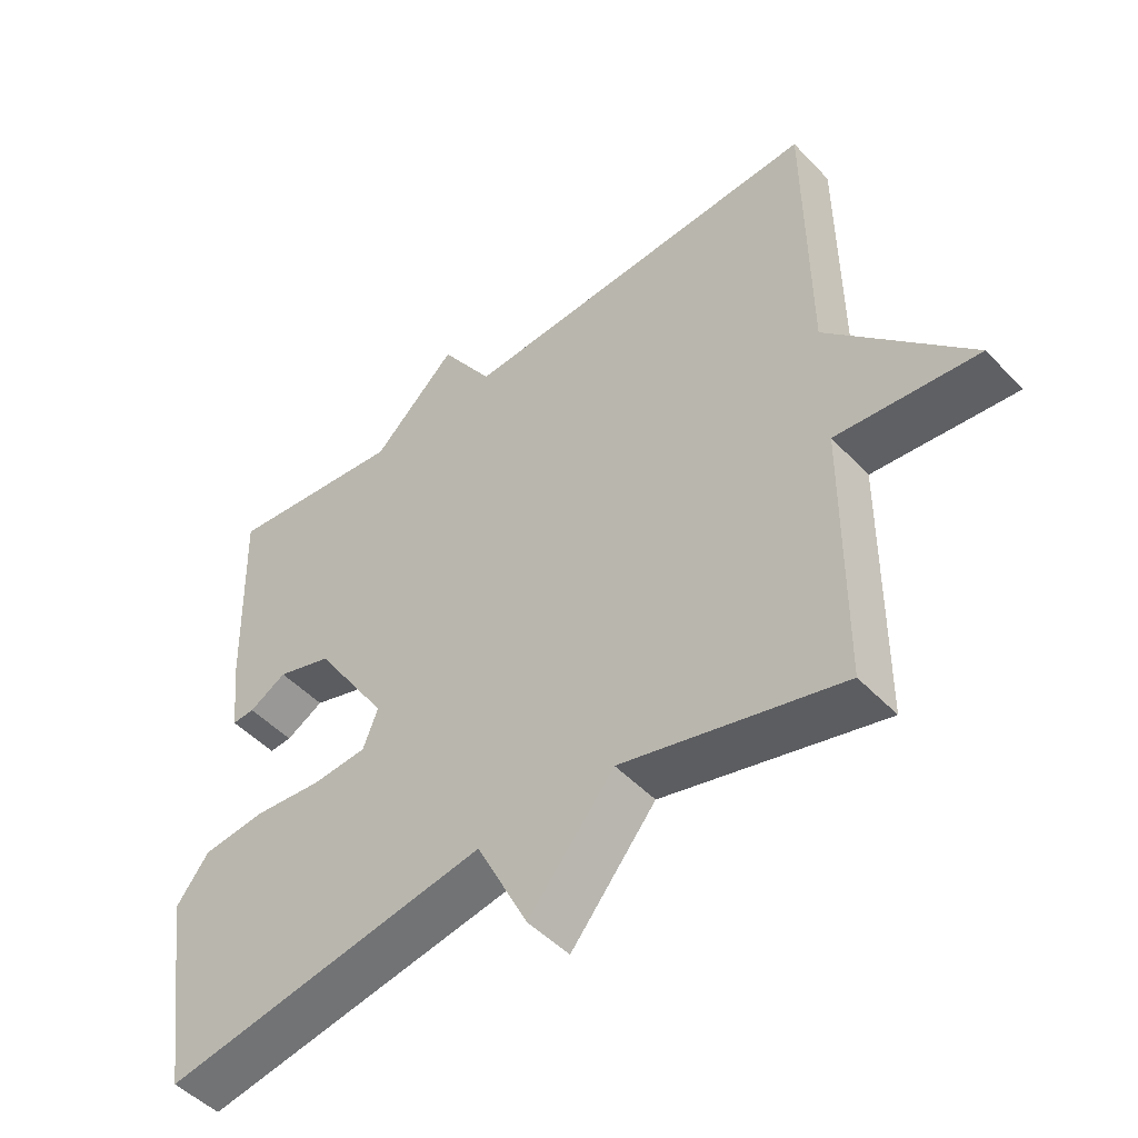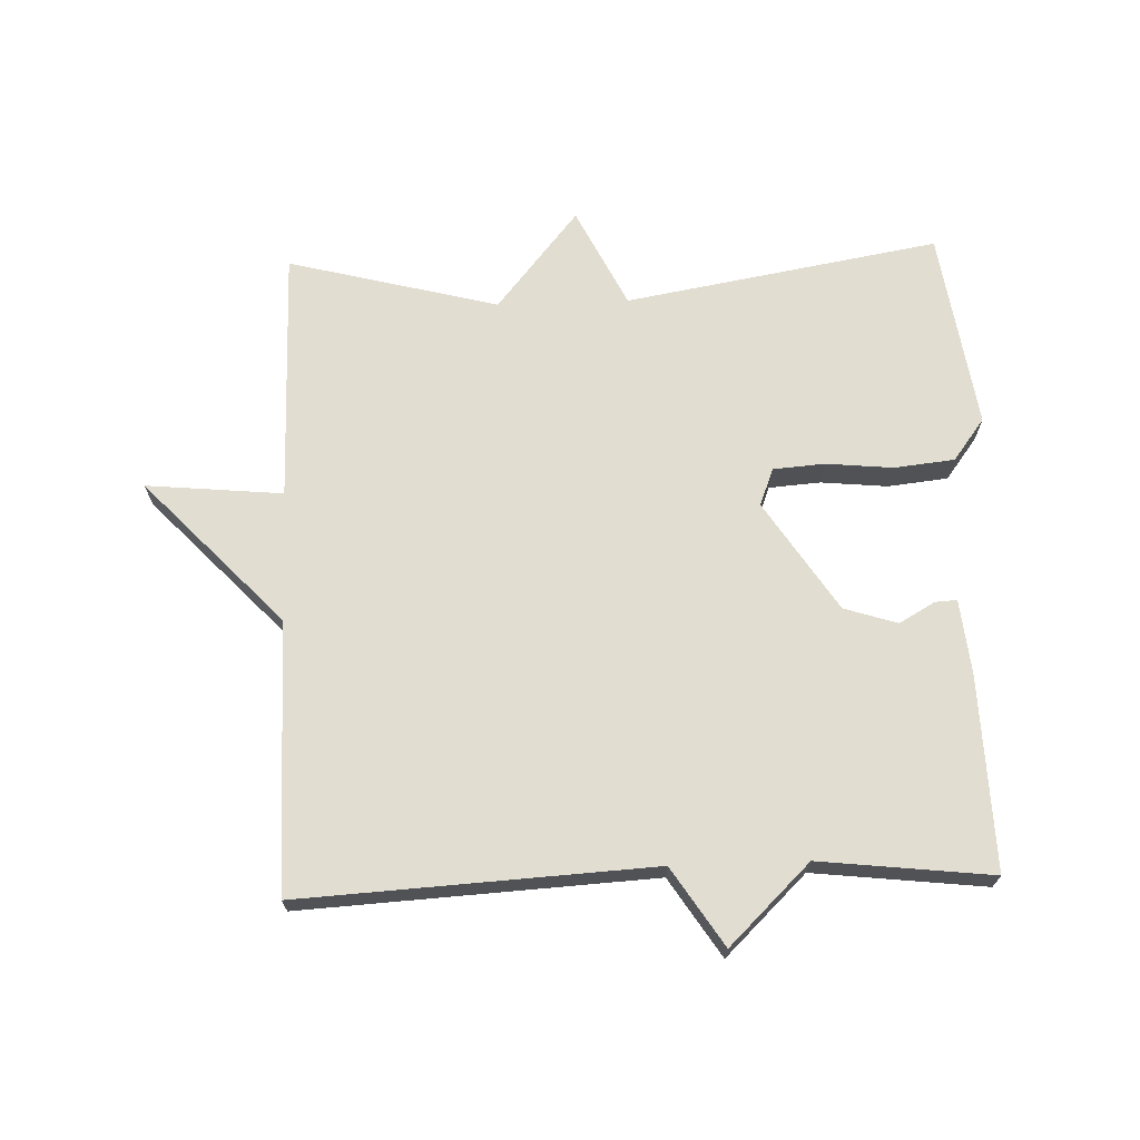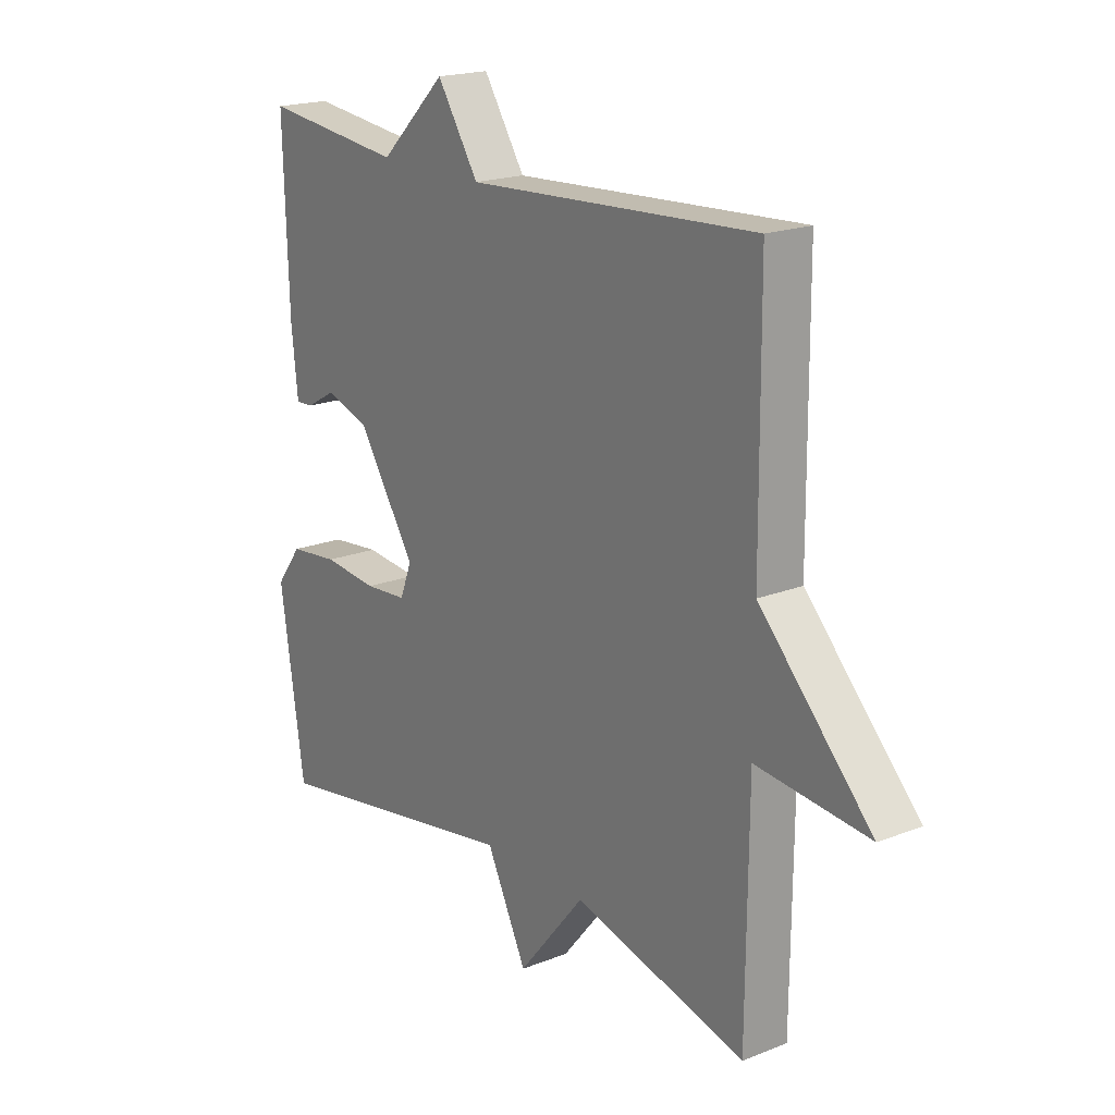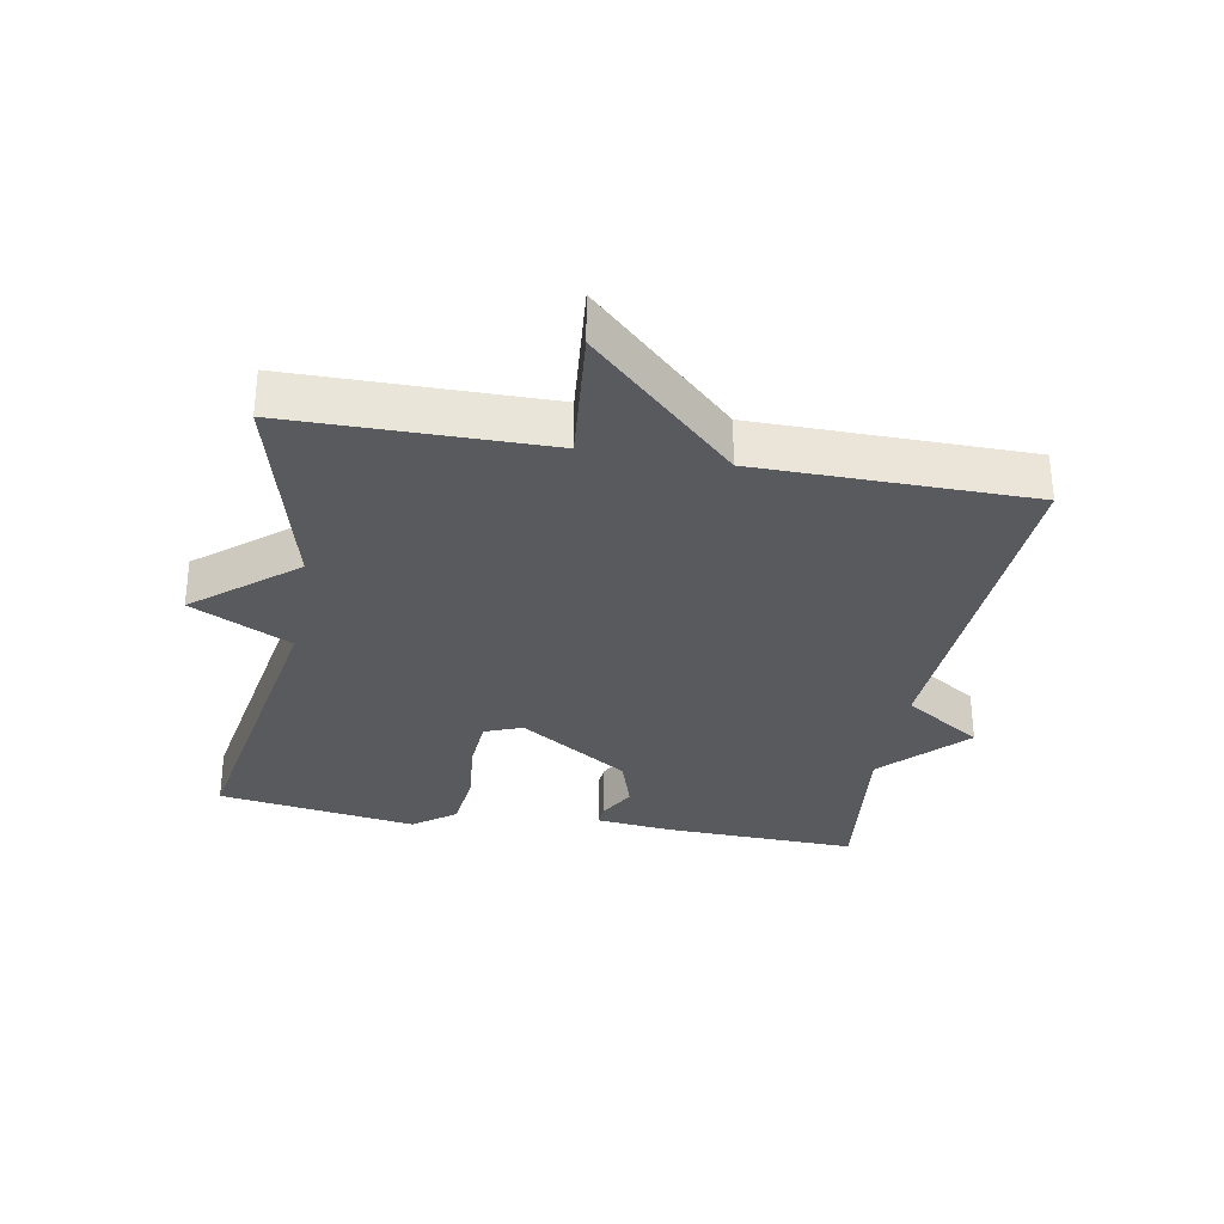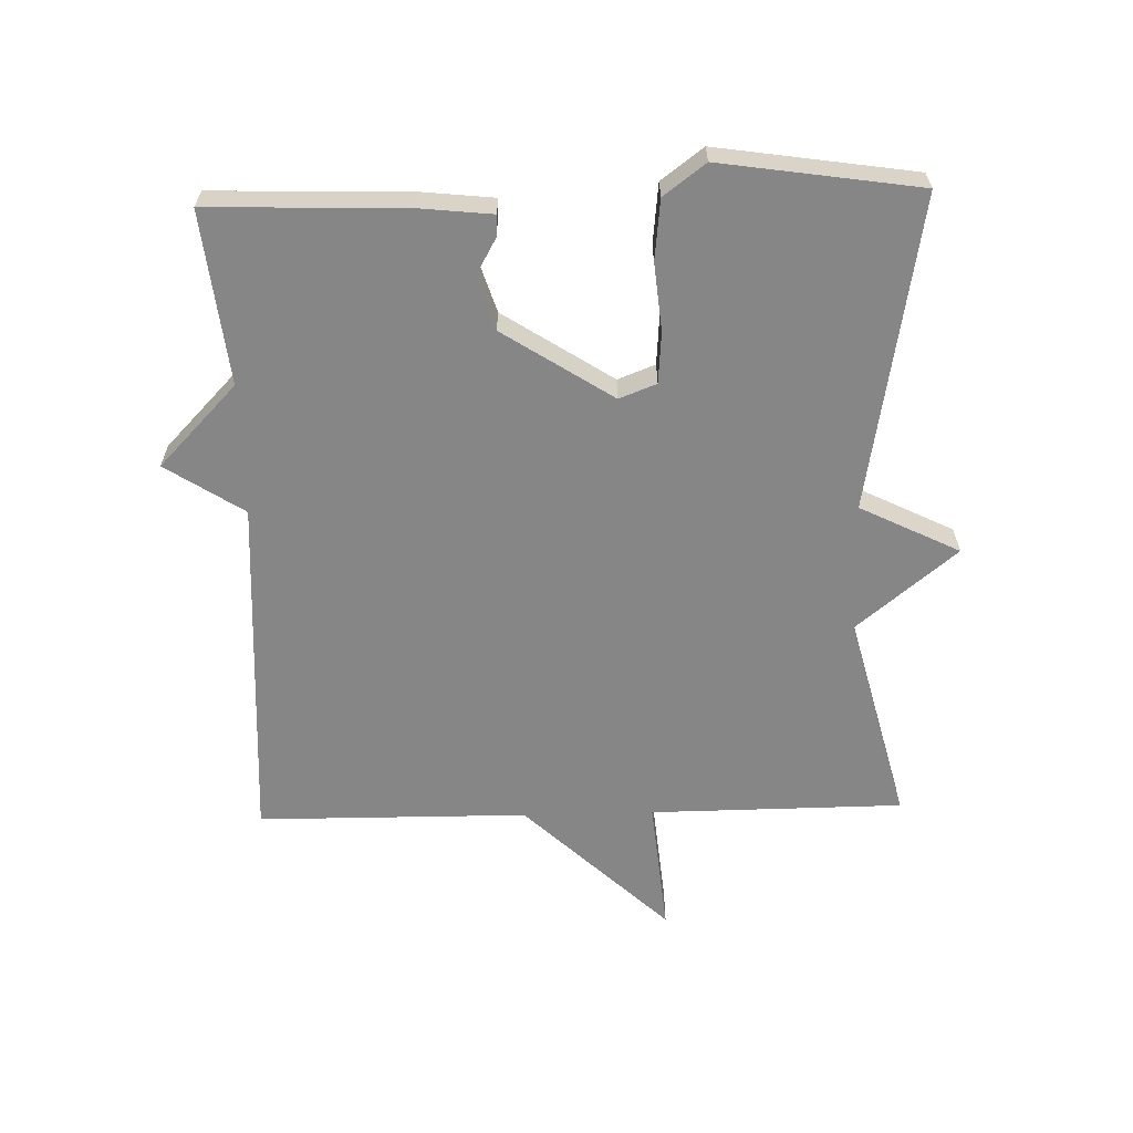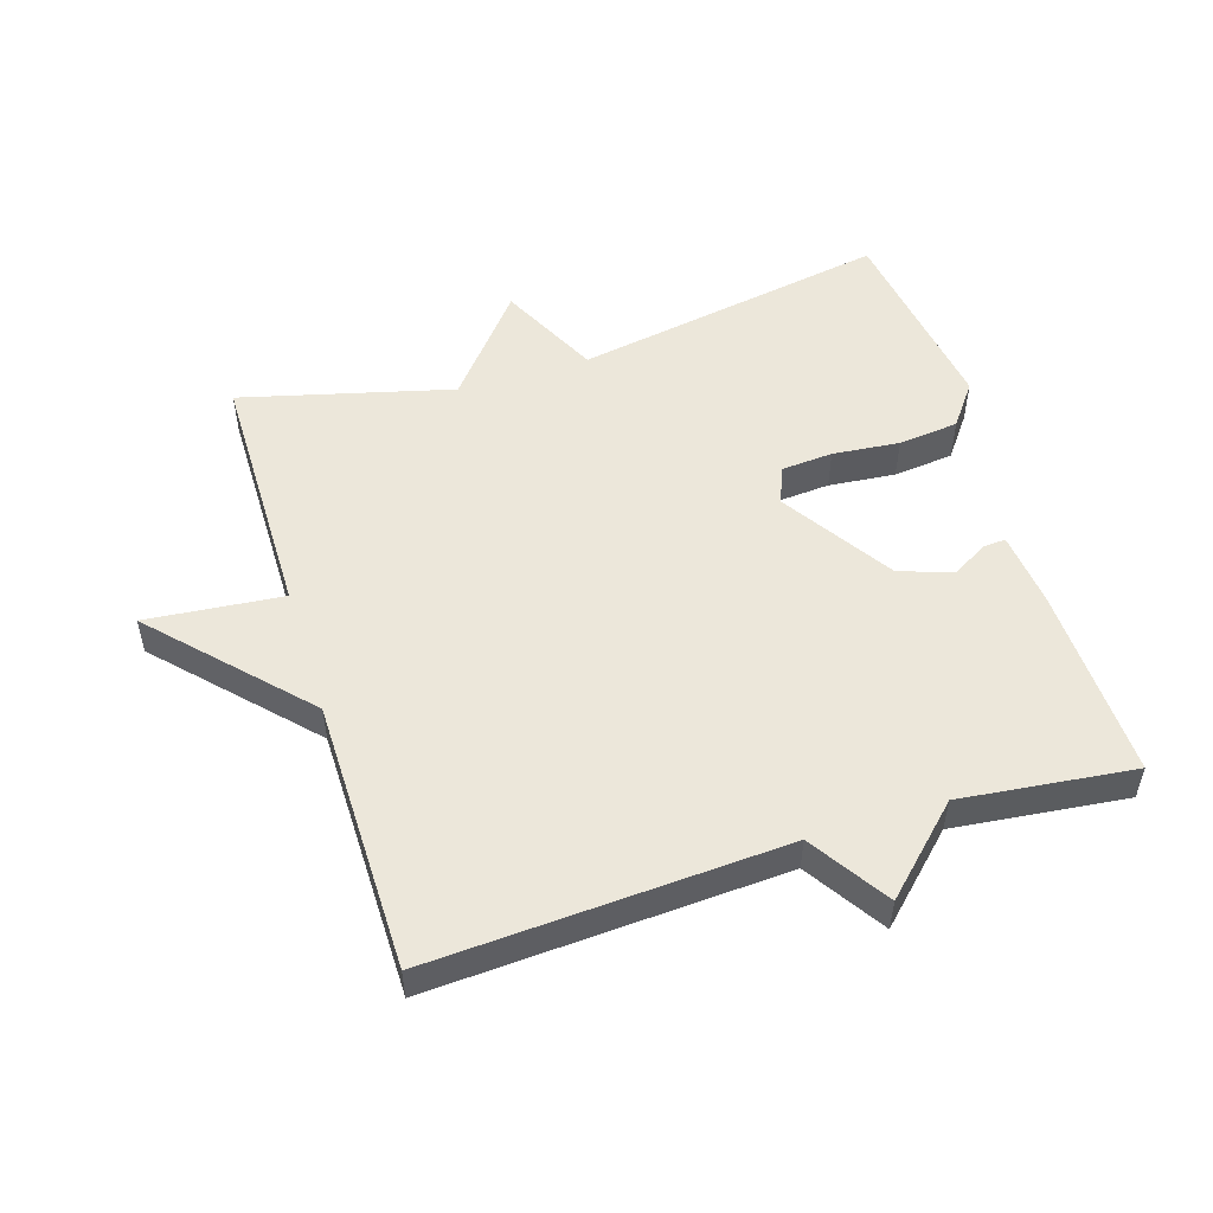
<metadata>
{"format":"obj","ext":"obj","renderer":"f3d","projection":"perspective","resolution":1024,"background":"white","views":[{"elev":-48.8,"azim":-138.9,"up":"+Z"},{"elev":68.8,"azim":-2.0,"up":"+Y"},{"elev":19.3,"azim":-126.5,"up":"+Z"},{"elev":-31.7,"azim":-100.2,"up":"+Y"},{"elev":-62.1,"azim":91.5,"up":"+Y"},{"elev":52.3,"azim":-17.4,"up":"+Y"}]}
</metadata>
<code>
v 0.5 0.07 0.5
v 0.491 0.07 0.203
v 0.479 0.07 0.09
v 0.446 0.07 0.092
v 0.391 0.07 0.123
v 0.31 0.07 0.097
v 0.202 0.07 -0.07
v 0.224 0.07 -0.127
v 0.303 0.07 -0.133
v 0.405 0.07 -0.123
v 0.497 0.07 -0.133
v 0.545 0.07 -0.197
v 0.5 0.07 -0.5
v 0.021 0.07 -0.417
v -0.054 0.07 -0.569
v -0.179 0.07 -0.417
v -0.5 0.07 -0.5
v -0.503 0.07 -0.113
v -0.711 0.07 -0.133
v -0.503 0.07 0.087
v -0.5 0.07 0.5
v 0.037 0.07 0.47
v 0.114 0.07 0.589
v 0.237 0.07 0.47
v 0.5 0 0.5
v 0.491 0 0.203
v 0.479 0 0.09
v 0.446 0 0.092
v 0.391 0 0.123
v 0.31 0 0.097
v 0.202 0 -0.07
v 0.224 0 -0.127
v 0.303 0 -0.133
v 0.405 0 -0.123
v 0.497 0 -0.133
v 0.545 0 -0.197
v 0.5 0 -0.5
v 0.021 0 -0.417
v -0.054 0 -0.569
v -0.179 0 -0.417
v -0.5 0 -0.5
v -0.503 0 -0.113
v -0.711 0 -0.133
v -0.503 0 0.087
v -0.5 0 0.5
v 0.037 0 0.47
v 0.114 0 0.589
v 0.237 0 0.47
f 22 23 24
f 20 21 22
f 20 22 24
f 19 20 24
f 18 19 24
f 18 24 1
f 17 18 1
f 16 17 1
f 14 15 16
f 12 13 14
f 11 12 14
f 10 11 14
f 9 10 14
f 8 9 14 16
f 7 8 16
f 6 7 16 1
f 3 4 5
f 2 3 5
f 1 2 5
f 1 5 6
f 48 47 46
f 46 45 44
f 48 46 44
f 48 44 43
f 48 43 42
f 25 48 42
f 25 42 41
f 25 41 40
f 40 39 38
f 38 37 36
f 38 36 35
f 38 35 34
f 38 34 33
f 40 38 33 32
f 40 32 31
f 25 40 31 30
f 29 28 27
f 29 27 26
f 29 26 25
f 30 29 25
f 1 25 26 2
f 2 26 27 3
f 3 27 28 4
f 4 28 29 5
f 5 29 30 6
f 6 30 31 7
f 7 31 32 8
f 8 32 33 9
f 9 33 34 10
f 10 34 35 11
f 11 35 36 12
f 12 36 37 13
f 13 37 38 14
f 14 38 39 15
f 15 39 40 16
f 16 40 41 17
f 17 41 42 18
f 18 42 43 19
f 19 43 44 20
f 20 44 45 21
f 21 45 46 22
f 22 46 47 23
f 23 47 48 24
f 24 48 25 1

</code>
